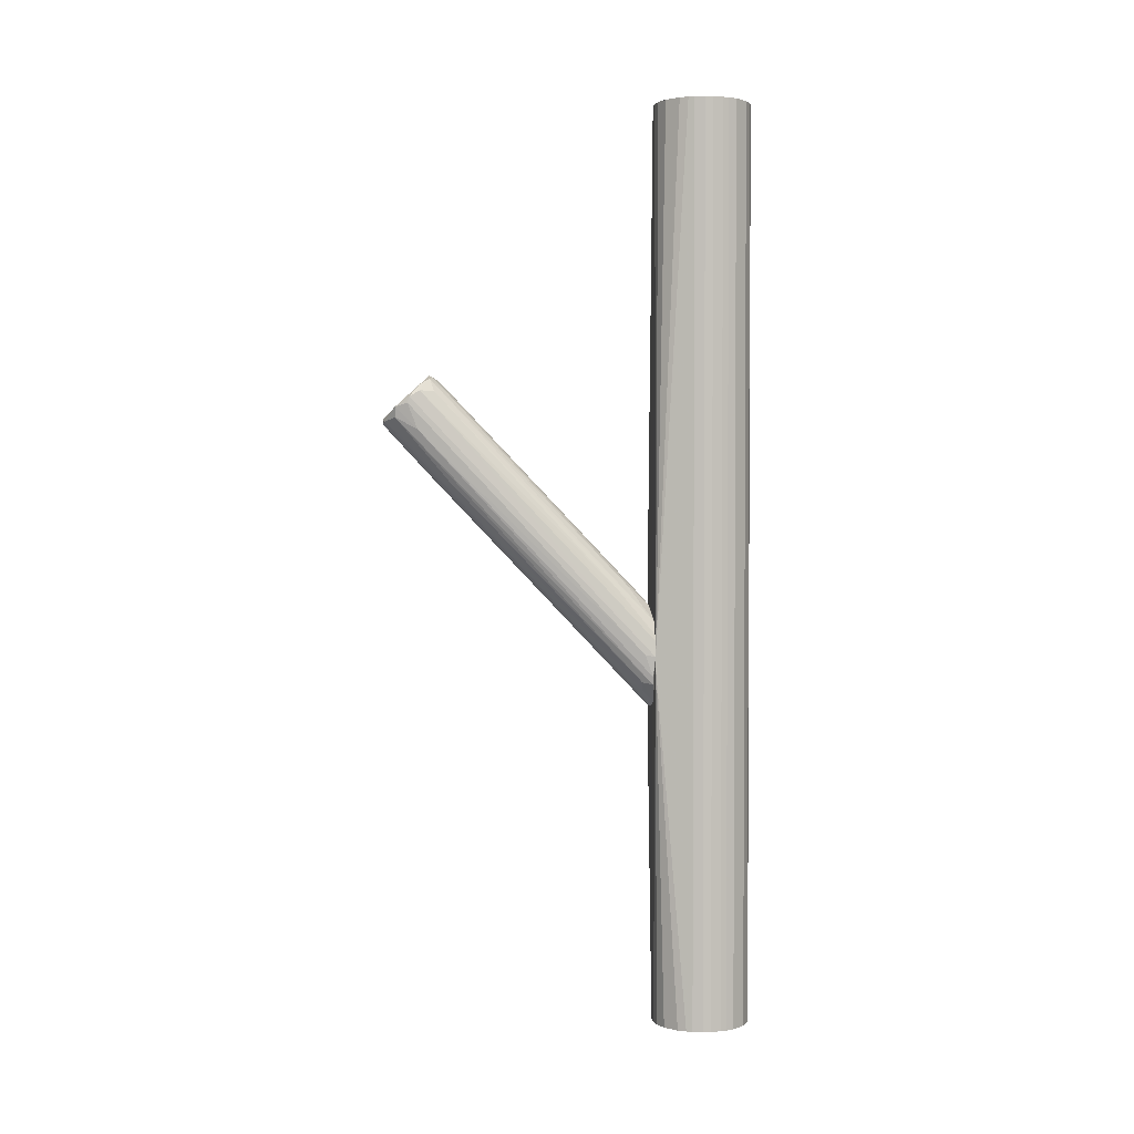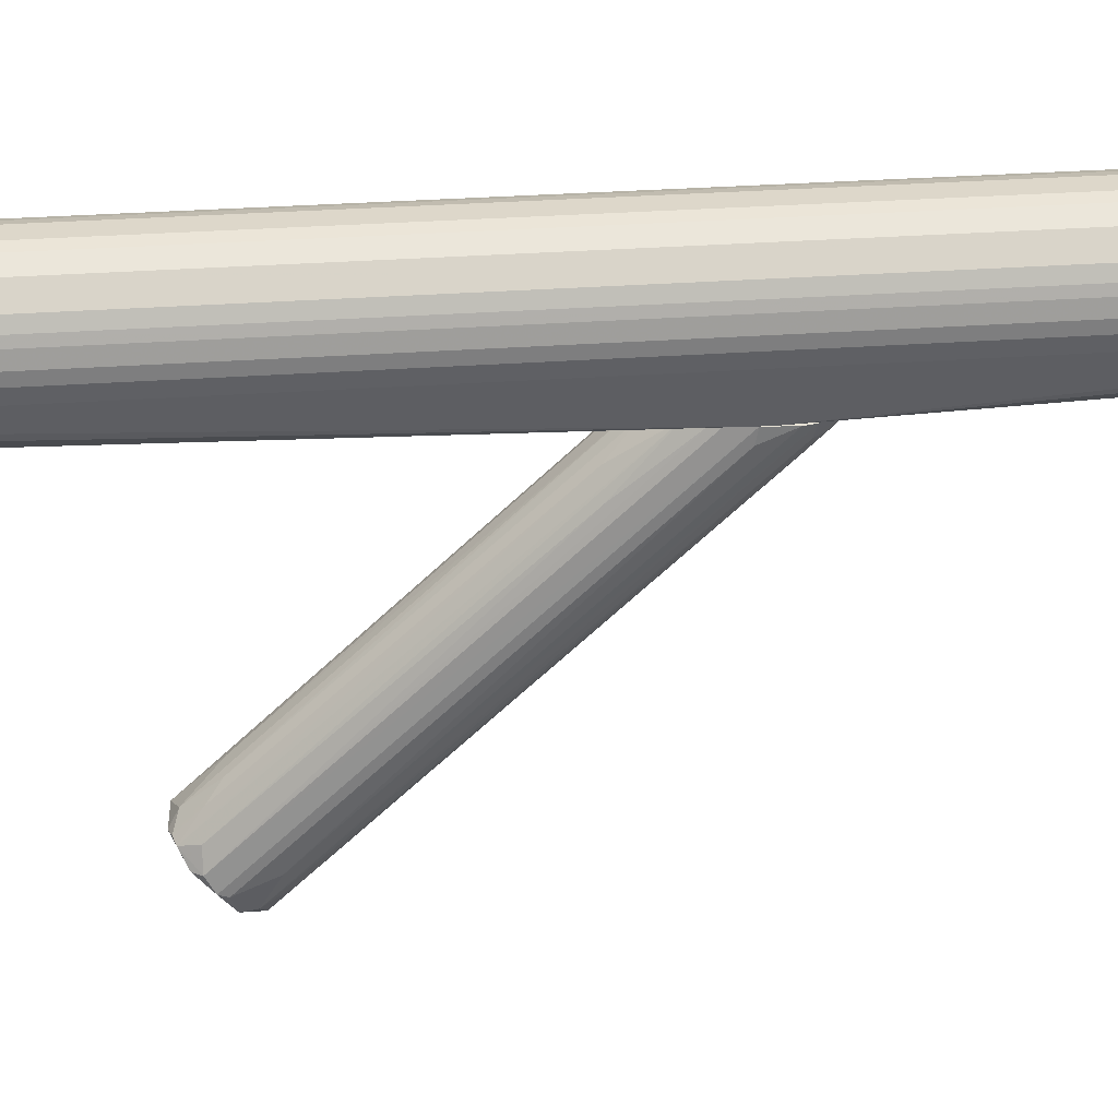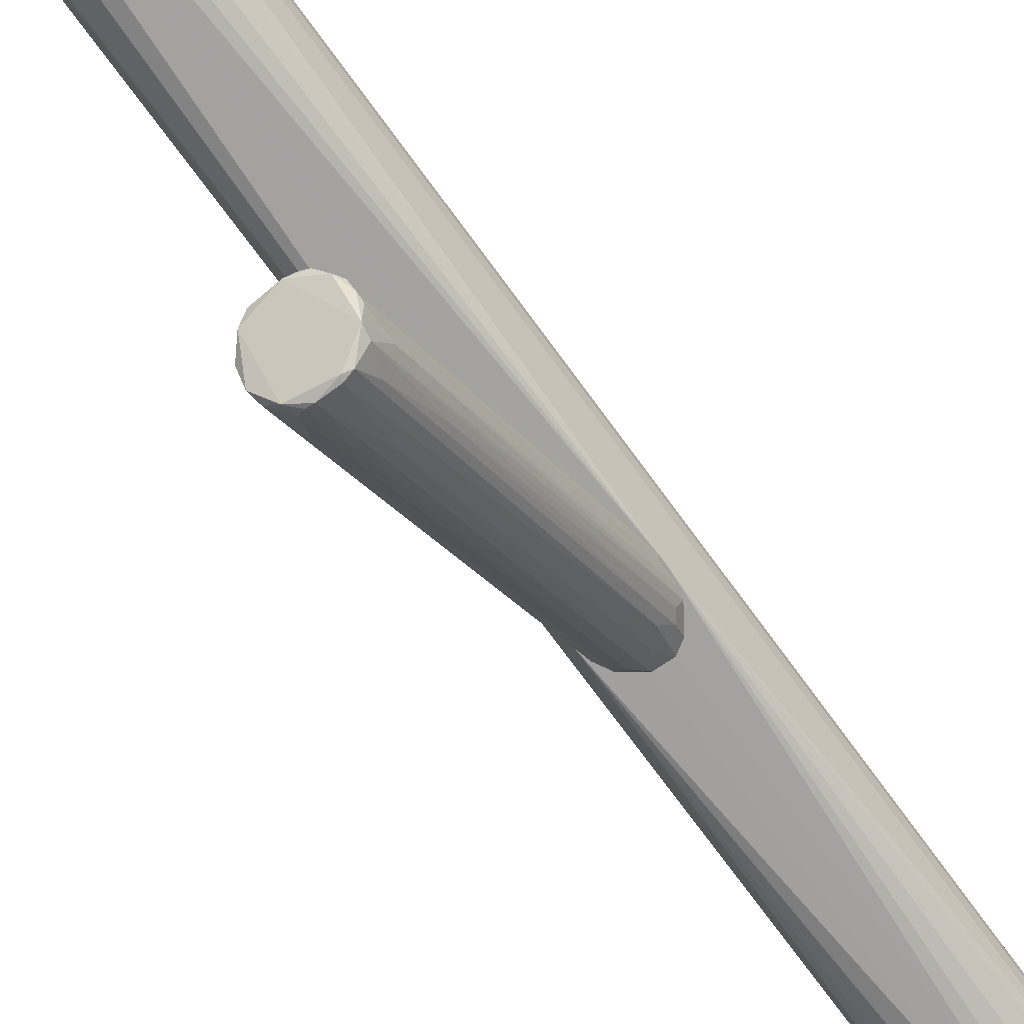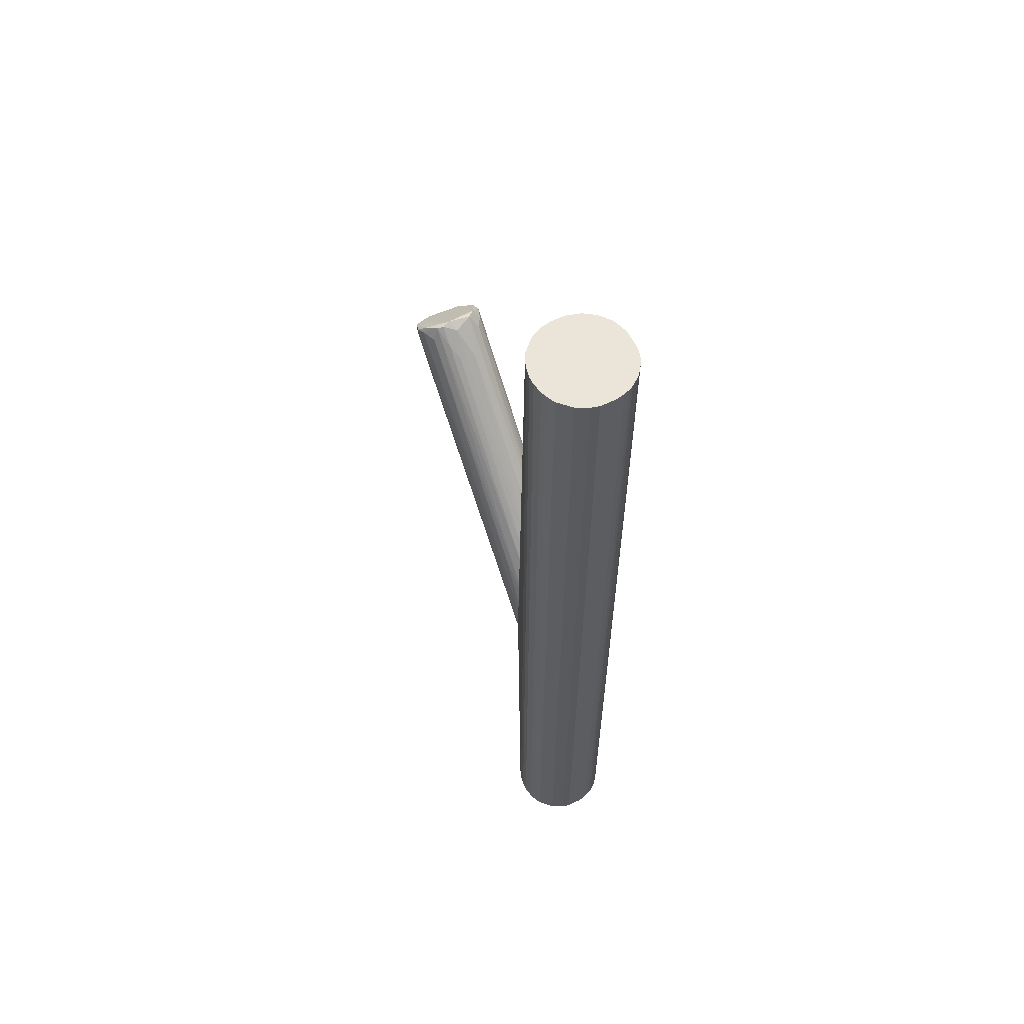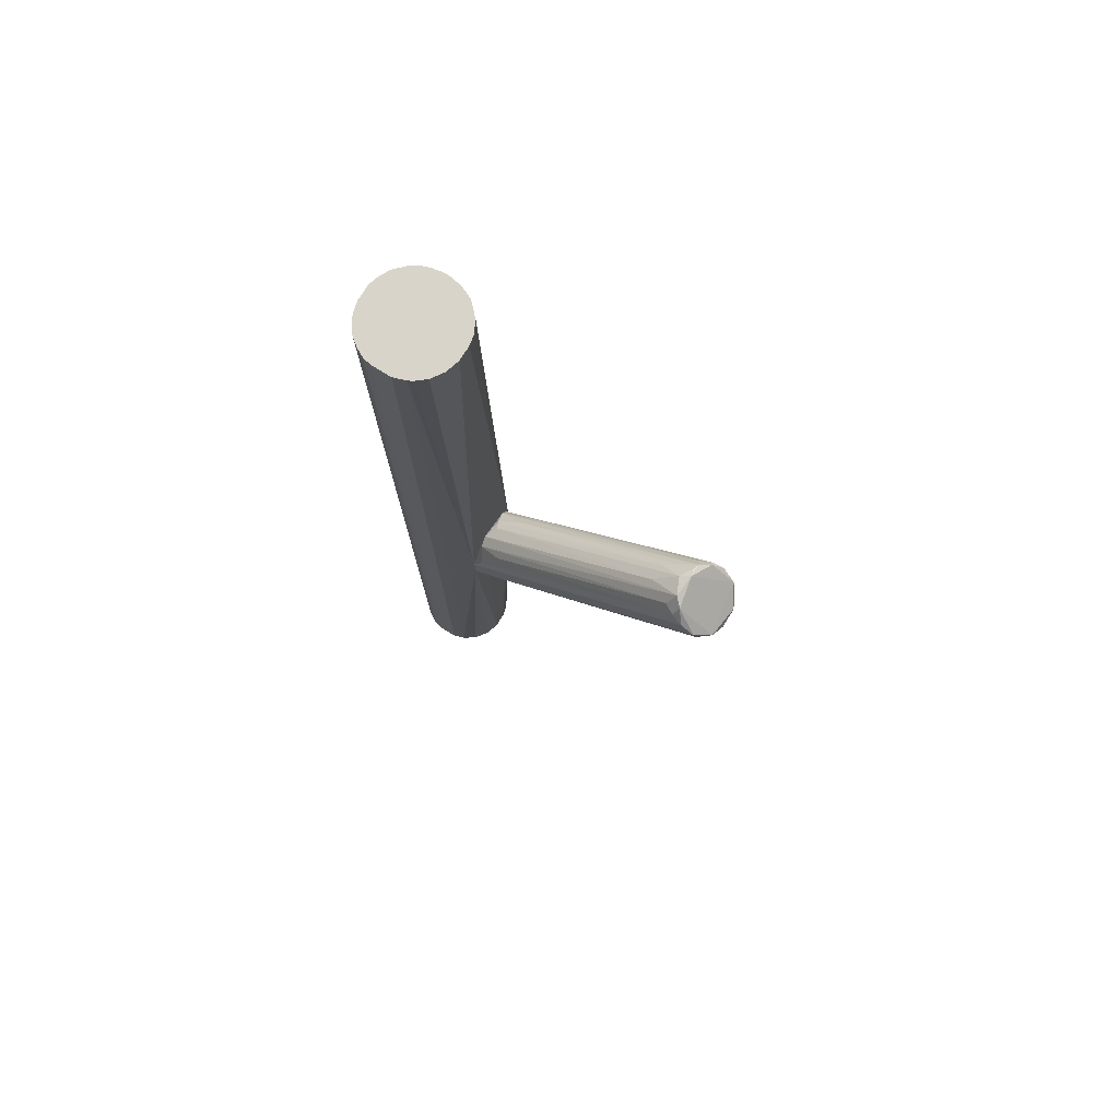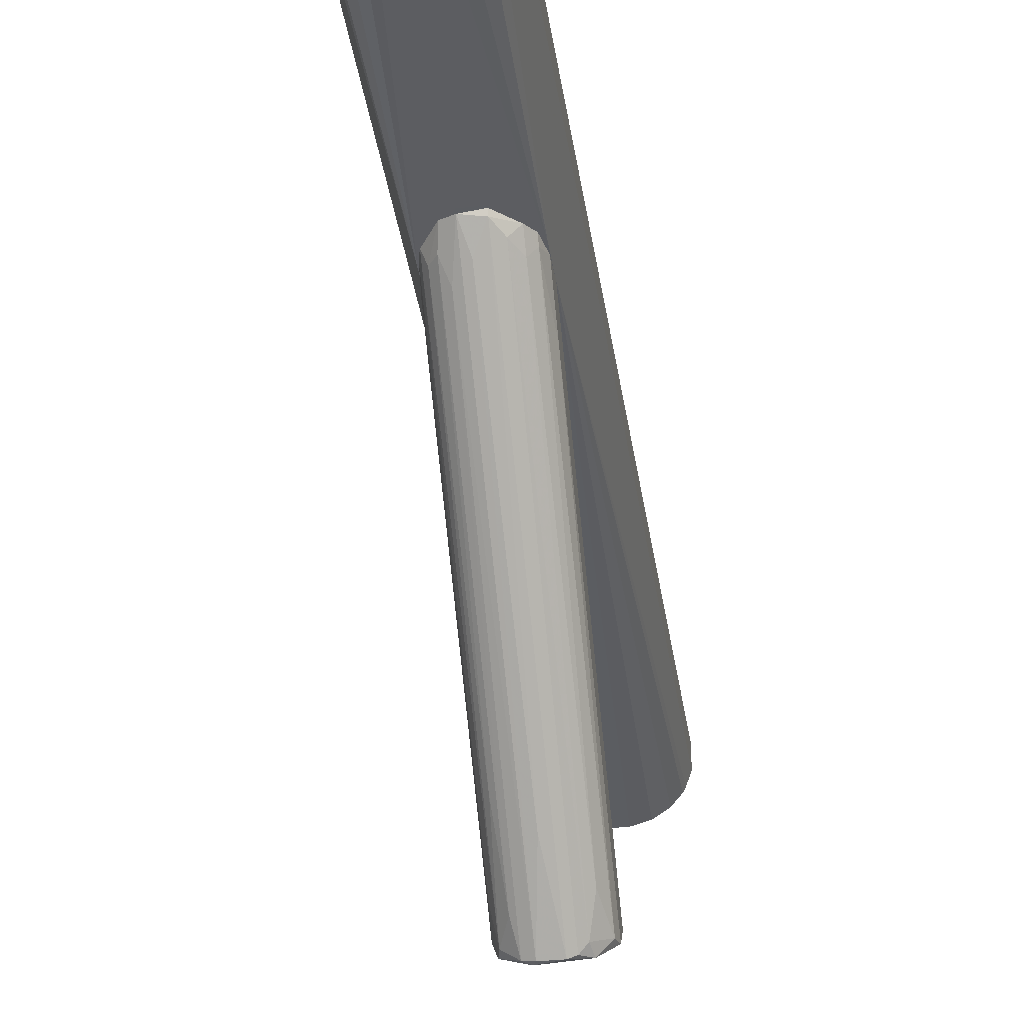
<metadata>
{"format":"obj","ext":"obj","renderer":"f3d","projection":"perspective","resolution":1024,"background":"white","views":[{"elev":2.1,"azim":85.1,"up":"+Z"},{"elev":30.9,"azim":84.2,"up":"+Y"},{"elev":-72.5,"azim":36.1,"up":"+Y"},{"elev":59.6,"azim":153.9,"up":"+Z"},{"elev":75.0,"azim":-58.4,"up":"+Z"},{"elev":-36.0,"azim":-171.8,"up":"+Y"}]}
</metadata>
<code>
o convex_0
v 0.01785 0.06443 -0.0196
v -0.008291 -0.1992 0.1547
v 0.009139 -0.1992 0.1547
v 0.009139 0.09058 -0.1525
v -0.03661 0.09278 -0.08495
v -0.017 -0.1468 0.2048
v 0.03746 -0.1708 0.183
v 0.03528 0.09055 -0.1176
v -0.03443 -0.1817 0.1655
v -0.02571 0.09058 -0.1394
v -0.01047 0.09278 -0.04575
v 0.01567 -0.1468 0.2048
v 0.03309 0.09275 -0.07186
v 0.03092 -0.186 0.1612
v -0.03661 -0.1643 0.1873
v -0.0279 0.06443 -0.03047
v 0.02874 -0.1447 0.1895
v -0.03661 0.09058 -0.1111
v 0.0222 0.07969 -0.1329
v -0.008291 0.08841 -0.1503
v -0.02136 -0.1904 0.1525
v 0.002599 -0.1381 0.2004
v 0.03746 0.09275 -0.09585
v -0.03225 -0.1512 0.1895
v -0.03661 -0.1795 0.1764
v 0.01132 0.08841 -0.04138
v 0.03528 -0.1599 0.1895
v 0.01785 -0.197 0.1568
v 0.03528 -0.1621 0.1481
v -0.03225 0.09278 -0.1285
v 0.03309 0.09055 -0.1263
v 0.03309 -0.186 0.1721
v 0.02656 0.09278 -0.0588
v -0.02136 0.09058 -0.05007
v -0.017 0.08186 -0.1394
v 0.006957 -0.149 0.207
v -0.0279 -0.1664 0.135
v -0.02571 -0.1403 0.1895
v 0.000424 -0.149 0.1002
v -0.03443 0.08186 -0.06316
v -0.03225 0.08621 -0.1241
v -0.02354 -0.1948 0.1633
v 0.0222 -0.149 0.2026
v 0.03746 0.08186 -0.09367
v 0.02002 0.09278 -0.146
v 0.002599 0.08406 -0.03484
v -0.008291 -0.1141 0.1743
v 0.02656 -0.1273 0.09145
v 0.02874 0.07966 -0.1241
v -0.02571 -0.1556 0.2004
v -0.01482 -0.197 0.1547
v 0.03528 0.09275 -0.0784
v 0.009139 -0.1163 0.1765
v 0.01567 0.06443 -0.122
v 0.03746 -0.173 0.1765
v -0.02571 0.07752 -0.1263
v 0.03092 0.0492 -0.01957
v 0.002599 0.07315 -0.1351
v -0.008291 0.09278 -0.1525
v 0.01567 -0.1294 0.1873
v 0.03092 -0.1599 0.1961
v -0.03661 0.05572 -0.07622
v 0.0222 -0.1773 0.1394
v 0.01132 -0.1992 0.159
f 32 42 64
f 15 5 18
f 15 18 25
f 7 23 27
f 5 11 30
f 18 5 30
f 23 8 31
f 29 14 31
f 8 29 31
f 28 14 32
f 14 29 32
f 26 1 33
f 11 26 33
f 30 11 33
f 11 5 34
f 6 11 34
f 10 20 35
f 22 6 36
f 12 22 36
f 21 9 37
f 24 6 38
f 16 24 38
f 6 34 38
f 34 16 38
f 3 2 39
f 2 20 39
f 5 15 40
f 15 24 40
f 24 16 40
f 34 5 40
f 16 34 40
f 30 10 41
f 18 30 41
f 37 9 41
f 9 21 42
f 25 9 42
f 32 36 42
f 27 17 43
f 33 1 43
f 17 33 43
f 12 36 43
f 8 23 44
f 23 7 44
f 29 8 44
f 19 4 45
f 23 31 45
f 33 23 45
f 30 33 45
f 26 11 46
f 11 6 47
f 6 22 47
f 46 11 47
f 22 46 47
f 31 14 49
f 19 45 49
f 45 31 49
f 14 48 49
f 48 19 49
f 6 24 50
f 24 15 50
f 15 25 50
f 36 6 50
f 25 42 50
f 42 36 50
f 20 2 51
f 35 20 51
f 21 35 51
f 2 42 51
f 42 21 51
f 13 27 52
f 27 23 52
f 33 13 52
f 23 33 52
f 22 12 53
f 46 22 53
f 26 46 53
f 3 4 54
f 4 19 54
f 28 3 54
f 7 32 55
f 32 29 55
f 44 7 55
f 29 44 55
f 10 35 56
f 35 21 56
f 21 37 56
f 41 10 56
f 37 41 56
f 17 27 57
f 27 13 57
f 33 17 57
f 13 33 57
f 4 3 58
f 20 4 58
f 3 39 58
f 39 20 58
f 4 20 59
f 20 10 59
f 10 30 59
f 45 4 59
f 30 45 59
f 1 26 60
f 43 1 60
f 12 43 60
f 53 12 60
f 26 53 60
f 7 27 61
f 32 7 61
f 36 32 61
f 27 43 61
f 43 36 61
f 9 25 62
f 25 18 62
f 41 9 62
f 18 41 62
f 14 28 63
f 48 14 63
f 19 48 63
f 54 19 63
f 28 54 63
f 2 3 64
f 3 28 64
f 28 32 64
f 42 2 64
o convex_1
v -0.008288 0.1995 0.5011
v -0.008288 0.09278 -0.1545
v 0.009134 0.09278 -0.1545
v -0.008288 0.1995 -0.5011
v 0.0527 0.1516 0.5011
v -0.0475 0.1233 0.5011
v 0.04835 0.169 -0.5011
v -0.05185 0.1581 -0.5011
v 0.03092 0.1037 -0.5011
v 0.01785 0.09715 0.5011
v -0.03878 0.1102 -0.5011
v -0.04532 0.1756 0.5011
v 0.03092 0.1908 0.5011
v 0.03746 0.09278 -0.1045
v -0.03661 0.09278 -0.08701
v 0.05053 0.132 -0.5011
v 0.01785 0.1973 -0.5011
v -0.03661 0.1865 -0.5011
v -0.008288 0.09497 0.5011
v -0.008288 0.09497 -0.5011
v 0.04835 0.1255 0.5011
v -0.05185 0.1364 -0.5011
v -0.05185 0.1581 0.5011
v -0.02789 0.193 0.5011
v 0.04399 0.1777 0.5011
v 0.03092 0.1908 -0.5011
v 0.009134 0.1995 0.5011
v -0.03661 0.108 0.5011
v 0.0527 0.1516 -0.5011
v 0.03092 0.1037 0.5011
v -0.05185 0.1364 0.5011
v -0.04968 0.1668 -0.5011
v -0.02354 0.1952 -0.5011
v 0.04399 0.1777 -0.5011
v 0.0527 0.1429 0.5011
v 0.01785 0.09715 -0.5011
v 0.05053 0.1625 0.5011
v 0.04399 0.1168 -0.5011
v -0.02354 0.09932 0.5011
v -0.02354 0.09933 -0.5011
v -0.03661 0.1865 0.5011
v 0.009134 0.1995 -0.5011
v 0.04399 0.1168 0.5011
v -0.0475 0.1233 -0.5011
v 0.01785 0.1973 0.5011
v -0.04532 0.1756 -0.5011
v 0.006954 0.09497 0.5011
v -0.04968 0.1668 0.5011
v -0.017 0.1973 0.5011
v 0.0527 0.1429 -0.5011
v -0.03661 0.09278 -0.1154
v 0.006954 0.09497 -0.5011
v 0.05053 0.132 0.5011
v 0.05053 0.1625 -0.5011
v -0.02789 0.193 -0.5011
v 0.04835 0.169 0.5011
v 0.009134 0.09278 -0.04777
v -0.03878 0.1843 -0.5011
v -0.04532 0.1189 0.5011
v -0.017 0.1973 -0.5011
v -0.02354 0.1952 0.5011
v -0.03878 0.1843 0.5011
v 0.03746 0.09278 -0.0979
v 0.04835 0.1255 -0.5011
f 102 80 128
f 69 65 70
f 68 71 72
f 72 71 73
f 69 70 74
f 72 73 75
f 70 65 76
f 65 69 77
f 66 67 78
f 66 78 79
f 73 71 80
f 71 68 81
f 68 72 82
f 74 70 83
f 67 66 84
f 75 73 84
f 69 74 85
f 72 75 86
f 70 76 87
f 72 86 87
f 76 65 88
f 77 69 89
f 77 89 90
f 71 81 90
f 81 77 90
f 68 65 91
f 65 77 91
f 83 70 92
f 80 71 93
f 85 74 94
f 86 70 95
f 70 87 95
f 87 86 95
f 82 72 96
f 72 87 96
f 68 82 97
f 89 71 98
f 90 89 98
f 71 90 98
f 69 85 99
f 93 69 99
f 73 78 100
f 84 73 100
f 89 69 101
f 69 93 101
f 78 73 102
f 73 80 102
f 79 83 103
f 92 79 103
f 83 92 103
f 75 84 104
f 76 88 105
f 88 82 105
f 81 68 106
f 68 91 106
f 91 81 106
f 85 94 107
f 79 70 108
f 70 86 108
f 86 75 108
f 77 81 109
f 91 77 109
f 81 91 109
f 82 96 110
f 96 76 110
f 74 83 111
f 87 76 112
f 76 96 112
f 96 87 112
f 65 68 113
f 88 65 113
f 80 93 114
f 93 99 114
f 66 79 115
f 84 66 115
f 75 104 115
f 104 84 115
f 79 108 115
f 108 75 115
f 78 67 116
f 67 84 116
f 100 78 116
f 84 100 116
f 78 80 117
f 99 85 117
f 80 114 117
f 114 99 117
f 93 71 118
f 71 101 118
f 101 93 118
f 82 88 119
f 97 82 119
f 88 97 119
f 71 89 120
f 89 101 120
f 101 71 120
f 79 78 121
f 83 79 121
f 111 83 121
f 105 82 122
f 110 76 122
f 82 110 122
f 70 79 123
f 92 70 123
f 79 92 123
f 68 97 124
f 113 68 124
f 97 113 124
f 97 88 125
f 88 113 125
f 113 97 125
f 76 105 126
f 122 76 126
f 105 122 126
f 94 74 127
f 85 107 127
f 107 94 127
f 74 111 127
f 78 117 127
f 117 85 127
f 121 78 127
f 111 121 127
f 80 78 128
f 78 102 128

</code>
